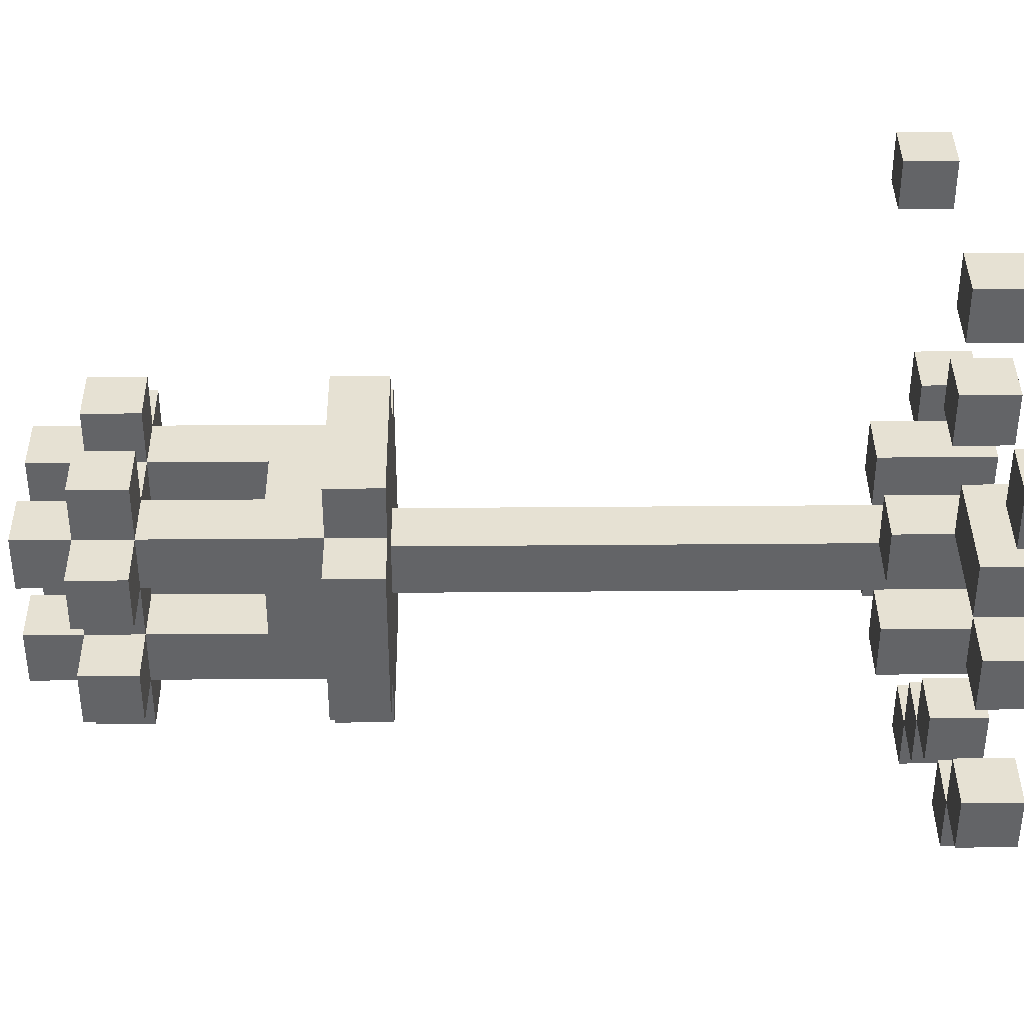
<metadata>
{"format":"obj","ext":"obj","renderer":"f3d","projection":"perspective","resolution":1024,"background":"white","views":[{"elev":38.8,"azim":-90.6,"up":"+Z"}]}
</metadata>
<code>
g lamp2
v -5 0 5
v -5 0 4
v -5 1 5
v -5 1 4
v -4 0 1
v -4 0 -0
v -4 0 -2
v -4 0 -3
v -4 1 1
v -4 1 -0
v -4 1 -2
v -4 1 -3
v -3 0 2
v -3 0 1
v -3 0 -3
v -3 0 -4
v -3 1 2
v -3 1 1
v -3 1 -3
v -3 1 -4
v -2 10 1
v -2 10 -0
v -2 10 -1
v -2 10 -2
v -2 11 1
v -2 11 -0
v -2 11 -1
v -2 11 -2
v -2 14 1
v -2 14 -0
v -2 14 -1
v -2 14 -2
v -2 15 1
v -2 15 -0
v -2 15 -1
v -2 15 -2
v -1 0 1
v -1 0 -0
v -1 0 -1
v -1 0 -2
v -1 0 -3
v -1 0 -4
v -1 1 1
v -1 1 -3
v -1 1 -4
v -1 2 1
v -1 2 -0
v -1 2 -1
v -1 2 -2
v -1 10 2
v -1 10 1
v -1 10 -2
v -1 10 -3
v -1 11 2
v -1 11 1
v -1 11 -0
v -1 11 -1
v -1 11 -2
v -1 11 -3
v -1 12 -0
v -1 12 -1
v -1 14 2
v -1 14 1
v -1 14 -0
v -1 14 -1
v -1 14 -2
v -1 14 -3
v -1 15 2
v -1 15 1
v -1 15 -0
v -1 15 -1
v -1 15 -2
v -1 15 -3
v -1 16 1
v -1 16 -0
v -1 16 -1
v -1 16 -2
v 0 0 5
v 0 0 4
v 0 0 3
v 0 0 2
v 0 0 -0
v 0 0 -1
v 0 0 -4
v 0 0 -5
v 0 1 5
v 0 1 4
v 0 1 3
v 0 1 2
v 0 1 -4
v 0 1 -5
v 0 2 -0
v 0 2 -1
v 0 10 -0
v 0 10 -1
v 0 12 -0
v 0 12 -1
v 0 14 -0
v 0 14 -1
v 1 0 1
v 1 0 -0
v 1 0 -1
v 1 0 -2
v 1 0 -5
v 1 0 -6
v 1 1 -5
v 1 1 -6
v 1 2 1
v 1 2 -0
v 1 2 -1
v 1 2 -2
v 1 10 -0
v 1 10 -1
v 1 11 -0
v 1 11 -1
v 1 12 1
v 1 12 -0
v 1 12 -1
v 1 12 -2
v 1 14 2
v 1 14 1
v 1 14 -0
v 1 14 -1
v 1 14 -2
v 1 14 -3
v 1 15 2
v 1 15 1
v 1 15 -0
v 1 15 -1
v 1 15 -2
v 1 15 -3
v 1 16 1
v 1 16 -0
v 1 16 -1
v 1 16 -2
v 2 0 -0
v 2 0 -1
v 2 1 -0
v 2 1 -1
v 3 0 1
v 3 0 -0
v 3 0 -2
v 3 0 -4
v 3 1 1
v 3 1 -0
v 3 1 -2
v 3 1 -4
v 6 0 -3
v 6 0 -4
v 6 1 -3
v 6 1 -4
v 7 0 3
v 7 0 2
v 7 1 3
v 7 1 2
v -4 0 5
v -4 0 4
v -4 1 5
v -4 1 4
v -3 0 1
v -3 0 -0
v -3 0 -2
v -3 0 -3
v -3 1 1
v -3 1 -0
v -3 1 -2
v -3 1 -3
v -2 0 -3
v -2 0 -4
v -2 1 -3
v -2 1 -4
v -1 0 2
v -1 0 1
v -1 1 2
v -1 1 1
v 0 0 1
v 0 0 -0
v 0 0 -1
v 0 0 -2
v 0 0 -3
v 0 0 -4
v 0 1 -3
v 0 1 -4
v 0 2 1
v 0 2 -0
v 0 2 -1
v 0 2 -2
v 0 10 -0
v 0 10 -1
v 0 11 -0
v 0 11 -1
v 0 12 1
v 0 12 -0
v 0 12 -1
v 0 12 -2
v 0 14 2
v 0 14 1
v 0 14 -0
v 0 14 -1
v 0 14 -2
v 0 14 -3
v 0 15 2
v 0 15 1
v 0 15 -0
v 0 15 -1
v 0 15 -2
v 0 15 -3
v 0 16 1
v 0 16 -0
v 0 16 -1
v 0 16 -2
v 1 0 5
v 1 0 4
v 1 0 3
v 1 0 2
v 1 0 -0
v 1 0 -1
v 1 0 -4
v 1 0 -5
v 1 1 5
v 1 1 4
v 1 1 3
v 1 1 2
v 1 1 -4
v 1 1 -5
v 1 2 -0
v 1 2 -1
v 1 10 -0
v 1 10 -1
v 1 12 -0
v 1 12 -1
v 1 14 -0
v 1 14 -1
v 2 0 1
v 2 0 -0
v 2 0 -1
v 2 0 -2
v 2 0 -5
v 2 0 -6
v 2 1 -0
v 2 1 -1
v 2 1 -5
v 2 1 -6
v 2 2 1
v 2 2 -0
v 2 2 -1
v 2 2 -2
v 2 10 2
v 2 10 1
v 2 10 -2
v 2 10 -3
v 2 11 2
v 2 11 1
v 2 11 -0
v 2 11 -1
v 2 11 -2
v 2 11 -3
v 2 12 -0
v 2 12 -1
v 2 14 2
v 2 14 1
v 2 14 -0
v 2 14 -1
v 2 14 -2
v 2 14 -3
v 2 15 2
v 2 15 1
v 2 15 -0
v 2 15 -1
v 2 15 -2
v 2 15 -3
v 2 16 1
v 2 16 -0
v 2 16 -1
v 2 16 -2
v 3 0 -0
v 3 0 -1
v 3 1 -0
v 3 1 -1
v 3 10 1
v 3 10 -0
v 3 10 -1
v 3 10 -2
v 3 11 1
v 3 11 -0
v 3 11 -1
v 3 11 -2
v 3 14 1
v 3 14 -0
v 3 14 -1
v 3 14 -2
v 3 15 1
v 3 15 -0
v 3 15 -1
v 3 15 -2
v 4 0 1
v 4 0 -0
v 4 0 -2
v 4 0 -4
v 4 1 1
v 4 1 -0
v 4 1 -2
v 4 1 -4
v 7 0 -3
v 7 0 -4
v 7 1 -3
v 7 1 -4
v 8 0 3
v 8 0 2
v 8 1 3
v 8 1 2
v -5 0 5
v -5 1 5
v -4 0 5
v -4 1 5
v 0 0 5
v 0 1 5
v 1 0 5
v 1 1 5
v 0 0 3
v 0 1 3
v 1 0 3
v 1 1 3
v 7 0 3
v 7 1 3
v 8 0 3
v 8 1 3
v -3 0 2
v -3 1 2
v -1 0 2
v -1 1 2
v -1 10 2
v -1 11 2
v -1 14 2
v -1 15 2
v 0 10 2
v 0 11 2
v 0 14 2
v 0 15 2
v 1 10 2
v 1 11 2
v 1 14 2
v 1 15 2
v 2 10 2
v 2 11 2
v 2 14 2
v 2 15 2
v -4 0 1
v -4 1 1
v -3 0 1
v -3 1 1
v -2 10 1
v -2 11 1
v -2 14 1
v -2 15 1
v -1 0 1
v -1 1 1
v -1 2 1
v -1 10 1
v -1 11 1
v -1 14 1
v -1 15 1
v -1 16 1
v 0 0 1
v 0 2 1
v 0 11 1
v 0 12 1
v 0 14 1
v 0 15 1
v 0 16 1
v 1 0 1
v 1 2 1
v 1 11 1
v 1 12 1
v 1 14 1
v 1 15 1
v 1 16 1
v 2 0 1
v 2 2 1
v 2 10 1
v 2 11 1
v 2 14 1
v 2 15 1
v 2 16 1
v 3 0 1
v 3 1 1
v 3 10 1
v 3 11 1
v 3 14 1
v 3 15 1
v 4 0 1
v 4 1 1
v 0 0 -0
v 0 2 -0
v 0 10 -0
v 0 12 -0
v 0 14 -0
v 1 0 -0
v 1 2 -0
v 1 10 -0
v 1 12 -0
v 1 14 -0
v 2 0 -0
v 2 1 -0
v 3 0 -0
v 3 1 -0
v -2 14 -1
v -2 15 -1
v -1 0 -1
v -1 2 -1
v -1 12 -1
v -1 14 -1
v -1 15 -1
v -1 16 -1
v 0 0 -1
v 0 2 -1
v 0 10 -1
v 0 11 -1
v 0 12 -1
v 0 14 -1
v 0 15 -1
v 0 16 -1
v 1 0 -1
v 1 2 -1
v 1 10 -1
v 1 11 -1
v 1 12 -1
v 1 14 -1
v 1 15 -1
v 1 16 -1
v 2 0 -1
v 2 1 -1
v 2 2 -1
v 2 12 -1
v 2 14 -1
v 2 15 -1
v 2 16 -1
v 3 14 -1
v 3 15 -1
v -4 0 -2
v -4 1 -2
v -3 0 -2
v -3 1 -2
v 3 0 -2
v 3 1 -2
v 4 0 -2
v 4 1 -2
v -3 0 -3
v -3 1 -3
v -2 0 -3
v -2 1 -3
v -1 0 -3
v -1 1 -3
v 0 0 -3
v 0 1 -3
v 6 0 -3
v 6 1 -3
v 7 0 -3
v 7 1 -3
v 0 0 -4
v 0 1 -4
v 1 0 -4
v 1 1 -4
v 1 0 -5
v 1 1 -5
v 2 0 -5
v 2 1 -5
v -5 0 4
v -5 1 4
v -4 0 4
v -4 1 4
v 0 0 4
v 0 1 4
v 1 0 4
v 1 1 4
v 0 0 2
v 0 1 2
v 1 0 2
v 1 1 2
v 7 0 2
v 7 1 2
v 8 0 2
v 8 1 2
v -3 0 1
v -3 1 1
v -1 0 1
v -1 1 1
v -4 0 -0
v -4 1 -0
v -3 0 -0
v -3 1 -0
v -2 14 -0
v -2 15 -0
v -1 0 -0
v -1 2 -0
v -1 12 -0
v -1 14 -0
v -1 15 -0
v -1 16 -0
v 0 0 -0
v 0 2 -0
v 0 10 -0
v 0 11 -0
v 0 12 -0
v 0 14 -0
v 0 15 -0
v 0 16 -0
v 1 0 -0
v 1 2 -0
v 1 10 -0
v 1 11 -0
v 1 12 -0
v 1 14 -0
v 1 15 -0
v 1 16 -0
v 2 0 -0
v 2 1 -0
v 2 2 -0
v 2 12 -0
v 2 14 -0
v 2 15 -0
v 2 16 -0
v 3 0 -0
v 3 1 -0
v 3 14 -0
v 3 15 -0
v 4 0 -0
v 4 1 -0
v 0 0 -1
v 0 2 -1
v 0 10 -1
v 0 12 -1
v 0 14 -1
v 1 0 -1
v 1 2 -1
v 1 10 -1
v 1 12 -1
v 1 14 -1
v 2 0 -1
v 2 1 -1
v 3 0 -1
v 3 1 -1
v -2 10 -2
v -2 11 -2
v -2 14 -2
v -2 15 -2
v -1 0 -2
v -1 2 -2
v -1 10 -2
v -1 11 -2
v -1 14 -2
v -1 15 -2
v -1 16 -2
v 0 0 -2
v 0 2 -2
v 0 11 -2
v 0 12 -2
v 0 14 -2
v 0 15 -2
v 0 16 -2
v 1 0 -2
v 1 2 -2
v 1 11 -2
v 1 12 -2
v 1 14 -2
v 1 15 -2
v 1 16 -2
v 2 0 -2
v 2 2 -2
v 2 10 -2
v 2 11 -2
v 2 14 -2
v 2 15 -2
v 2 16 -2
v 3 10 -2
v 3 11 -2
v 3 14 -2
v 3 15 -2
v -4 0 -3
v -4 1 -3
v -3 0 -3
v -3 1 -3
v -1 10 -3
v -1 11 -3
v -1 14 -3
v -1 15 -3
v 0 10 -3
v 0 11 -3
v 0 14 -3
v 0 15 -3
v 1 10 -3
v 1 11 -3
v 1 14 -3
v 1 15 -3
v 2 10 -3
v 2 11 -3
v 2 14 -3
v 2 15 -3
v -3 0 -4
v -3 1 -4
v -2 0 -4
v -2 1 -4
v -1 0 -4
v -1 1 -4
v 0 0 -4
v 0 1 -4
v 3 0 -4
v 3 1 -4
v 4 0 -4
v 4 1 -4
v 6 0 -4
v 6 1 -4
v 7 0 -4
v 7 1 -4
v 0 0 -5
v 0 1 -5
v 1 0 -5
v 1 1 -5
v 1 0 -6
v 1 1 -6
v 2 0 -6
v 2 1 -6
v -5 0 5
v -4 0 5
v 0 0 5
v 1 0 5
v -5 0 4
v -4 0 4
v 0 0 4
v 1 0 4
v 0 0 3
v 1 0 3
v 7 0 3
v 8 0 3
v -3 0 2
v -1 0 2
v 0 0 2
v 1 0 2
v 7 0 2
v 8 0 2
v -4 0 1
v -3 0 1
v -1 0 1
v 0 0 1
v 1 0 1
v 2 0 1
v 3 0 1
v 4 0 1
v -4 0 -0
v -3 0 -0
v -1 0 -0
v 0 0 -0
v 1 0 -0
v 2 0 -0
v 3 0 -0
v 4 0 -0
v -1 0 -1
v 0 0 -1
v 1 0 -1
v 2 0 -1
v 3 0 -1
v -4 0 -2
v -3 0 -2
v -1 0 -2
v 0 0 -2
v 1 0 -2
v 2 0 -2
v 3 0 -2
v 4 0 -2
v -4 0 -3
v -3 0 -3
v -2 0 -3
v -1 0 -3
v 0 0 -3
v 6 0 -3
v 7 0 -3
v -3 0 -4
v -2 0 -4
v -1 0 -4
v 0 0 -4
v 1 0 -4
v 3 0 -4
v 4 0 -4
v 6 0 -4
v 7 0 -4
v 0 0 -5
v 1 0 -5
v 2 0 -5
v 1 0 -6
v 2 0 -6
v -1 10 2
v 0 10 2
v 1 10 2
v 2 10 2
v -2 10 1
v -1 10 1
v 0 10 1
v 1 10 1
v 2 10 1
v 3 10 1
v -2 10 -0
v -1 10 -0
v 0 10 -0
v 1 10 -0
v 2 10 -0
v 3 10 -0
v -2 10 -1
v -1 10 -1
v 0 10 -1
v 1 10 -1
v 2 10 -1
v 3 10 -1
v -2 10 -2
v -1 10 -2
v 0 10 -2
v 1 10 -2
v 2 10 -2
v 3 10 -2
v -1 10 -3
v 0 10 -3
v 1 10 -3
v 2 10 -3
v 0 11 -0
v 1 11 -0
v 0 11 -1
v 1 11 -1
v -1 14 2
v 0 14 2
v 1 14 2
v 2 14 2
v -2 14 1
v -1 14 1
v 0 14 1
v 1 14 1
v 2 14 1
v 3 14 1
v -2 14 -0
v -1 14 -0
v 0 14 -0
v 1 14 -0
v 2 14 -0
v 3 14 -0
v -2 14 -1
v -1 14 -1
v 0 14 -1
v 1 14 -1
v 2 14 -1
v 3 14 -1
v -2 14 -2
v -1 14 -2
v 0 14 -2
v 1 14 -2
v 2 14 -2
v 3 14 -2
v -1 14 -3
v 0 14 -3
v 1 14 -3
v 2 14 -3
v -5 1 5
v -4 1 5
v 0 1 5
v 1 1 5
v -5 1 4
v -4 1 4
v 0 1 4
v 1 1 4
v 0 1 3
v 1 1 3
v 7 1 3
v 8 1 3
v -3 1 2
v -1 1 2
v 0 1 2
v 1 1 2
v 7 1 2
v 8 1 2
v -4 1 1
v -3 1 1
v -1 1 1
v 3 1 1
v 4 1 1
v -4 1 -0
v -3 1 -0
v 2 1 -0
v 3 1 -0
v 4 1 -0
v 2 1 -1
v 3 1 -1
v -4 1 -2
v -3 1 -2
v 3 1 -2
v 4 1 -2
v -4 1 -3
v -3 1 -3
v -2 1 -3
v -1 1 -3
v 0 1 -3
v 6 1 -3
v 7 1 -3
v -3 1 -4
v -2 1 -4
v -1 1 -4
v 0 1 -4
v 1 1 -4
v 3 1 -4
v 4 1 -4
v 6 1 -4
v 7 1 -4
v 0 1 -5
v 1 1 -5
v 2 1 -5
v 1 1 -6
v 2 1 -6
v -1 2 1
v 0 2 1
v 1 2 1
v 2 2 1
v -1 2 -0
v 0 2 -0
v 1 2 -0
v 2 2 -0
v -1 2 -1
v 0 2 -1
v 1 2 -1
v 2 2 -1
v -1 2 -2
v 0 2 -2
v 1 2 -2
v 2 2 -2
v 0 10 -0
v 1 10 -0
v 0 10 -1
v 1 10 -1
v -1 11 2
v 0 11 2
v 1 11 2
v 2 11 2
v -2 11 1
v -1 11 1
v 0 11 1
v 1 11 1
v 2 11 1
v 3 11 1
v -2 11 -0
v -1 11 -0
v 2 11 -0
v 3 11 -0
v -2 11 -1
v -1 11 -1
v 2 11 -1
v 3 11 -1
v -2 11 -2
v -1 11 -2
v 0 11 -2
v 1 11 -2
v 2 11 -2
v 3 11 -2
v -1 11 -3
v 0 11 -3
v 1 11 -3
v 2 11 -3
v 0 12 1
v 1 12 1
v -1 12 -0
v 0 12 -0
v 1 12 -0
v 2 12 -0
v -1 12 -1
v 0 12 -1
v 1 12 -1
v 2 12 -1
v 0 12 -2
v 1 12 -2
v 0 14 -0
v 1 14 -0
v 0 14 -1
v 1 14 -1
v -1 15 2
v 0 15 2
v 1 15 2
v 2 15 2
v -2 15 1
v -1 15 1
v 0 15 1
v 1 15 1
v 2 15 1
v 3 15 1
v -2 15 -0
v -1 15 -0
v 0 15 -0
v 1 15 -0
v 2 15 -0
v 3 15 -0
v -2 15 -1
v -1 15 -1
v 0 15 -1
v 1 15 -1
v 2 15 -1
v 3 15 -1
v -2 15 -2
v -1 15 -2
v 0 15 -2
v 1 15 -2
v 2 15 -2
v 3 15 -2
v -1 15 -3
v 0 15 -3
v 1 15 -3
v 2 15 -3
v -1 16 1
v 0 16 1
v 1 16 1
v 2 16 1
v -1 16 -0
v 0 16 -0
v 1 16 -0
v 2 16 -0
v -1 16 -1
v 0 16 -1
v 1 16 -1
v 2 16 -1
v -1 16 -2
v 0 16 -2
v 1 16 -2
v 2 16 -2
f 3 2 1
f 4 2 3
f 9 6 5
f 10 6 9
f 11 8 7
f 12 8 11
f 17 14 13
f 18 14 17
f 19 16 15
f 20 16 19
f 25 22 21
f 26 23 22
f 26 22 25
f 27 24 23
f 27 23 26
f 28 24 27
f 33 30 29
f 34 30 33
f 35 32 31
f 36 32 35
f 43 38 37
f 44 42 41
f 45 42 44
f 46 38 43
f 47 38 46
f 48 40 39
f 49 40 48
f 54 51 50
f 55 51 54
f 58 53 52
f 59 53 58
f 60 57 56
f 60 56 55
f 61 58 57
f 61 57 60
f 63 60 55
f 64 60 63
f 65 58 61
f 66 58 65
f 68 63 62
f 69 63 68
f 70 65 64
f 71 65 70
f 72 67 66
f 73 67 72
f 74 70 69
f 75 70 74
f 76 72 71
f 77 72 76
f 86 79 78
f 87 79 86
f 88 81 80
f 89 81 88
f 90 85 84
f 91 85 90
f 92 83 82
f 93 83 92
f 94 93 92
f 95 93 94
f 98 97 96
f 99 97 98
f 106 105 104
f 107 105 106
f 108 101 100
f 109 101 108
f 110 103 102
f 111 103 110
f 114 113 112
f 115 113 114
f 121 117 116
f 122 117 121
f 123 119 118
f 124 119 123
f 126 121 120
f 127 121 126
f 128 123 122
f 129 123 128
f 130 125 124
f 131 125 130
f 132 128 127
f 133 128 132
f 134 130 129
f 135 130 134
f 138 137 136
f 139 137 138
f 144 141 140
f 145 141 144
f 146 143 142
f 147 143 146
f 150 149 148
f 151 149 150
f 154 153 152
f 155 153 154
f 156 157 158
f 158 157 159
f 160 161 164
f 164 161 165
f 162 163 166
f 166 163 167
f 168 169 170
f 170 169 171
f 172 173 174
f 174 173 175
f 180 181 182
f 182 181 183
f 176 177 184
f 184 177 185
f 178 179 186
f 186 179 187
f 188 189 190
f 190 189 191
f 192 193 197
f 197 193 198
f 194 195 199
f 199 195 200
f 196 197 202
f 202 197 203
f 198 199 204
f 204 199 205
f 200 201 206
f 206 201 207
f 203 204 208
f 208 204 209
f 205 206 210
f 210 206 211
f 212 213 220
f 220 213 221
f 214 215 222
f 222 215 223
f 218 219 224
f 224 219 225
f 216 217 226
f 226 217 227
f 226 227 228
f 228 227 229
f 230 231 232
f 232 231 233
f 234 235 240
f 236 237 241
f 238 239 242
f 242 239 243
f 234 240 244
f 244 240 245
f 241 237 246
f 246 237 247
f 248 249 252
f 252 249 253
f 250 251 256
f 256 251 257
f 254 255 258
f 253 254 258
f 255 256 259
f 258 255 259
f 253 258 261
f 261 258 262
f 259 256 263
f 263 256 264
f 260 261 266
f 266 261 267
f 262 263 268
f 268 263 269
f 264 265 270
f 270 265 271
f 267 268 272
f 272 268 273
f 269 270 274
f 274 270 275
f 276 277 278
f 278 277 279
f 280 281 284
f 281 282 285
f 284 281 285
f 282 283 286
f 285 282 286
f 286 283 287
f 288 289 292
f 292 289 293
f 290 291 294
f 294 291 295
f 296 297 300
f 300 297 301
f 298 299 302
f 302 299 303
f 304 305 306
f 306 305 307
f 308 309 310
f 310 309 311
f 314 313 312
f 315 313 314
f 318 317 316
f 319 317 318
f 322 321 320
f 323 321 322
f 326 325 324
f 327 325 326
f 330 329 328
f 331 329 330
f 336 333 332
f 337 333 336
f 338 335 334
f 339 335 338
f 340 337 336
f 341 337 340
f 344 341 340
f 345 341 344
f 346 343 342
f 347 343 346
f 350 349 348
f 351 349 350
f 359 353 352
f 360 353 359
f 361 355 354
f 362 355 361
f 364 358 357
f 364 357 356
f 365 358 364
f 366 361 360
f 367 361 366
f 368 361 367
f 369 363 362
f 370 363 369
f 373 367 366
f 374 367 373
f 375 369 368
f 376 369 375
f 378 372 371
f 379 372 378
f 381 374 373
f 381 375 374
f 382 375 381
f 383 377 376
f 384 377 383
f 387 381 380
f 388 381 387
f 389 383 382
f 390 383 389
f 391 386 385
f 392 386 391
f 398 394 393
f 398 395 394
f 399 395 398
f 400 395 399
f 401 397 396
f 402 397 401
f 405 404 403
f 406 404 405
f 412 408 407
f 413 408 412
f 415 410 409
f 416 410 415
f 419 412 411
f 420 412 419
f 421 414 413
f 422 414 421
f 425 418 417
f 426 418 425
f 428 421 420
f 429 421 428
f 431 424 423
f 432 424 431
f 433 424 432
f 434 428 427
f 435 428 434
f 436 430 429
f 437 430 436
f 438 436 435
f 439 436 438
f 442 441 440
f 443 441 442
f 446 445 444
f 447 445 446
f 450 449 448
f 451 449 450
f 454 453 452
f 455 453 454
f 458 457 456
f 459 457 458
f 462 461 460
f 463 461 462
f 466 465 464
f 467 465 466
f 468 469 470
f 470 469 471
f 472 473 474
f 474 473 475
f 476 477 478
f 478 477 479
f 480 481 482
f 482 481 483
f 484 485 486
f 486 485 487
f 488 489 490
f 490 489 491
f 492 493 497
f 497 493 498
f 494 495 500
f 500 495 501
f 496 497 504
f 504 497 505
f 498 499 506
f 506 499 507
f 502 503 510
f 510 503 511
f 505 506 513
f 513 506 514
f 508 509 516
f 516 509 517
f 517 509 518
f 512 513 519
f 519 513 520
f 514 515 521
f 521 515 522
f 520 521 525
f 525 521 526
f 523 524 527
f 527 524 528
f 529 530 534
f 530 531 534
f 534 531 535
f 535 531 536
f 532 533 537
f 537 533 538
f 539 540 541
f 541 540 542
f 543 544 549
f 549 544 550
f 545 546 551
f 551 546 552
f 547 548 554
f 554 548 555
f 550 551 556
f 556 551 557
f 557 551 558
f 552 553 559
f 559 553 560
f 556 557 563
f 563 557 564
f 558 559 565
f 565 559 566
f 561 562 568
f 568 562 569
f 563 564 571
f 564 565 571
f 571 565 572
f 566 567 573
f 573 567 574
f 570 571 575
f 575 571 576
f 572 573 577
f 577 573 578
f 579 580 581
f 581 580 582
f 583 584 587
f 587 584 588
f 585 586 589
f 589 586 590
f 587 588 591
f 591 588 592
f 591 592 595
f 595 592 596
f 593 594 597
f 597 594 598
f 599 600 601
f 601 600 602
f 603 604 605
f 605 604 606
f 607 608 609
f 609 608 610
f 611 612 613
f 613 612 614
f 615 616 617
f 617 616 618
f 619 620 621
f 621 620 622
f 627 624 623
f 628 624 627
f 629 626 625
f 630 626 629
f 637 632 631
f 638 632 637
f 639 634 633
f 640 634 639
f 642 636 635
f 643 636 642
f 649 642 641
f 650 642 649
f 651 644 643
f 652 644 651
f 653 646 645
f 654 646 653
f 655 648 647
f 656 648 655
f 658 653 652
f 659 653 658
f 660 655 654
f 661 655 660
f 664 658 657
f 665 658 664
f 666 660 659
f 667 660 666
f 670 663 662
f 671 663 670
f 677 672 671
f 678 672 677
f 679 674 673
f 680 674 679
f 682 669 668
f 683 669 682
f 684 676 675
f 685 676 684
f 686 681 680
f 687 681 686
f 689 688 687
f 690 688 689
f 696 692 691
f 697 693 692
f 697 692 696
f 698 694 693
f 698 693 697
f 699 694 698
f 701 697 696
f 701 700 699
f 701 699 698
f 701 698 697
f 701 696 695
f 702 700 701
f 703 700 702
f 704 700 703
f 705 700 704
f 706 700 705
f 707 702 701
f 708 703 702
f 708 702 707
f 709 703 708
f 710 705 704
f 711 706 705
f 711 705 710
f 712 706 711
f 713 710 709
f 713 709 708
f 713 712 711
f 713 711 710
f 713 708 707
f 714 712 713
f 715 712 714
f 716 712 715
f 717 712 716
f 718 712 717
f 719 715 714
f 720 716 715
f 720 715 719
f 721 717 716
f 721 716 720
f 722 717 721
f 725 724 723
f 726 724 725
f 732 728 727
f 733 728 732
f 734 730 729
f 735 730 734
f 737 732 731
f 738 732 737
f 739 734 733
f 740 734 739
f 741 736 735
f 742 736 741
f 744 739 738
f 745 739 744
f 746 741 740
f 747 741 746
f 749 744 743
f 750 744 749
f 751 746 745
f 752 746 751
f 753 748 747
f 754 748 753
f 755 751 750
f 756 751 755
f 757 753 752
f 758 753 757
f 759 760 763
f 763 760 764
f 761 762 765
f 765 762 766
f 767 768 773
f 773 768 774
f 769 770 775
f 775 770 776
f 771 772 778
f 778 772 779
f 777 778 782
f 782 778 783
f 780 781 785
f 785 781 786
f 784 785 787
f 787 785 788
f 789 790 793
f 793 790 794
f 794 795 800
f 800 795 801
f 796 797 802
f 802 797 803
f 791 792 805
f 805 792 806
f 798 799 807
f 807 799 808
f 803 804 809
f 809 804 810
f 810 811 812
f 812 811 813
f 814 815 818
f 818 815 819
f 816 817 820
f 820 817 821
f 822 823 826
f 826 823 827
f 824 825 828
f 828 825 829
f 830 831 832
f 832 831 833
f 834 835 839
f 835 836 840
f 839 835 840
f 836 837 841
f 840 836 841
f 841 837 842
f 838 839 844
f 844 839 845
f 842 843 846
f 846 843 847
f 844 845 848
f 848 845 849
f 846 847 850
f 850 847 851
f 848 849 852
f 852 849 853
f 850 851 856
f 856 851 857
f 853 854 858
f 854 855 859
f 858 854 859
f 855 856 860
f 859 855 860
f 860 856 861
f 862 863 865
f 865 863 866
f 864 865 868
f 868 865 869
f 866 867 870
f 870 867 871
f 869 870 872
f 872 870 873
f 874 875 876
f 876 875 877
f 878 879 883
f 883 879 884
f 880 881 885
f 885 881 886
f 882 883 888
f 888 883 889
f 884 885 890
f 890 885 891
f 886 887 892
f 892 887 893
f 889 890 895
f 895 890 896
f 891 892 897
f 897 892 898
f 894 895 900
f 900 895 901
f 896 897 902
f 902 897 903
f 898 899 904
f 904 899 905
f 901 902 906
f 906 902 907
f 903 904 908
f 908 904 909
f 910 911 914
f 914 911 915
f 912 913 916
f 916 913 917
f 918 919 922
f 922 919 923
f 920 921 924
f 924 921 925

</code>
